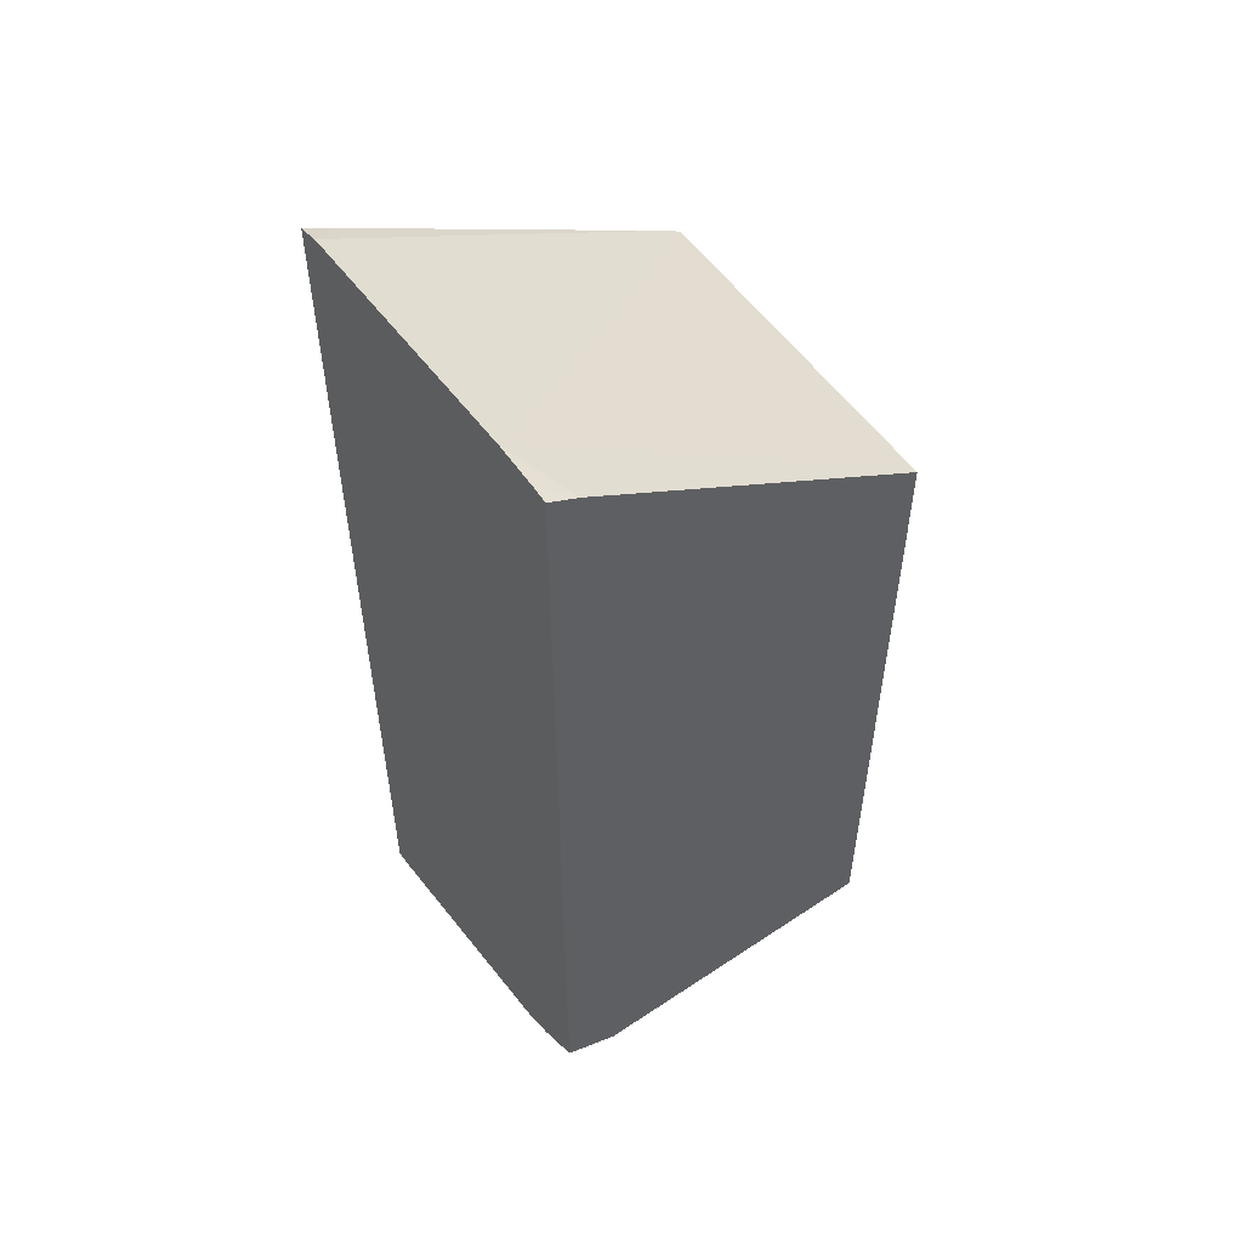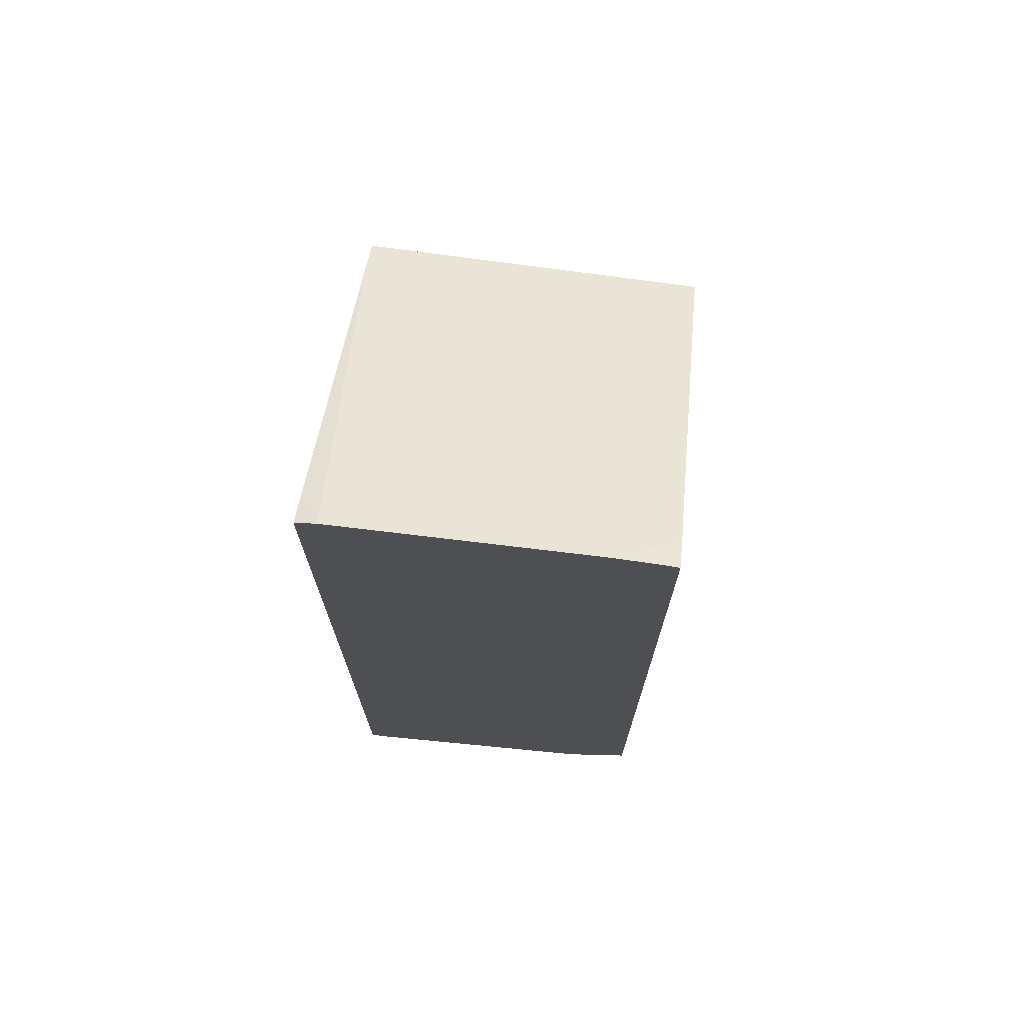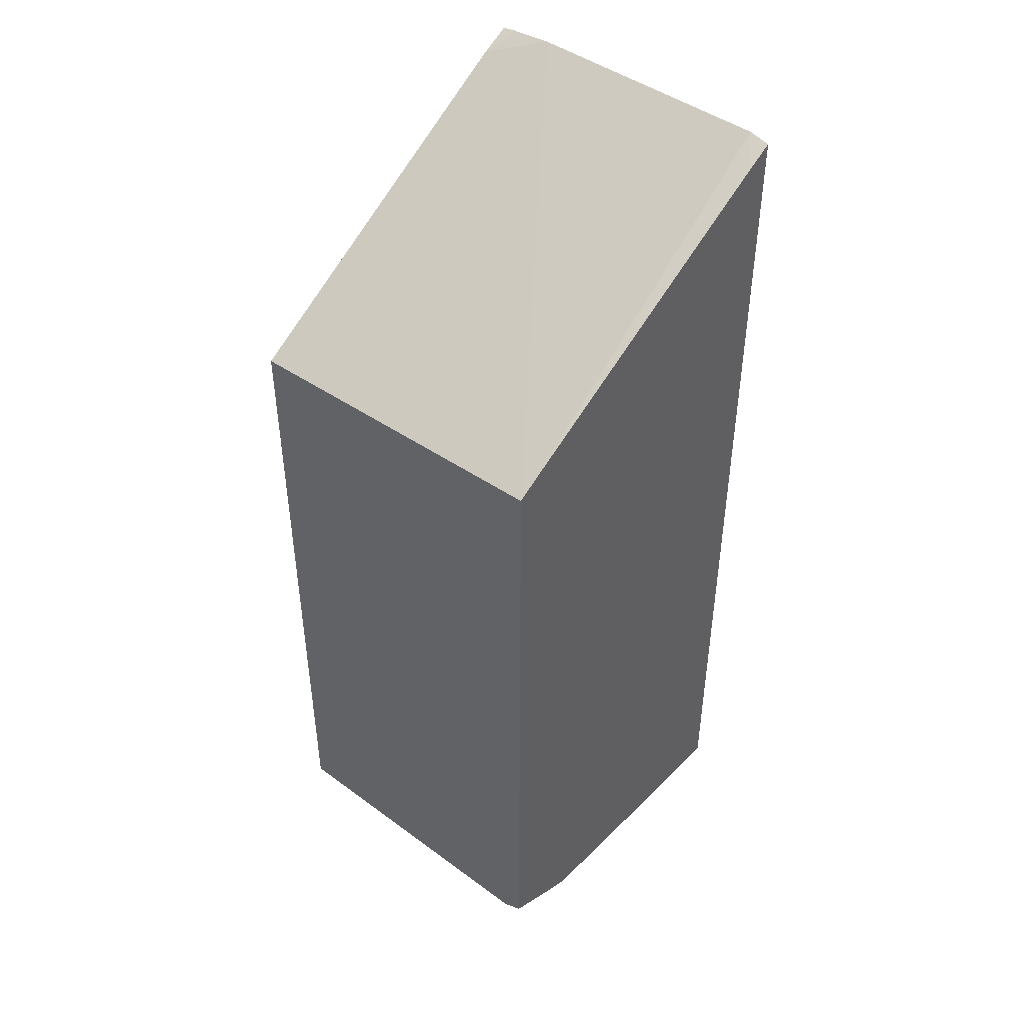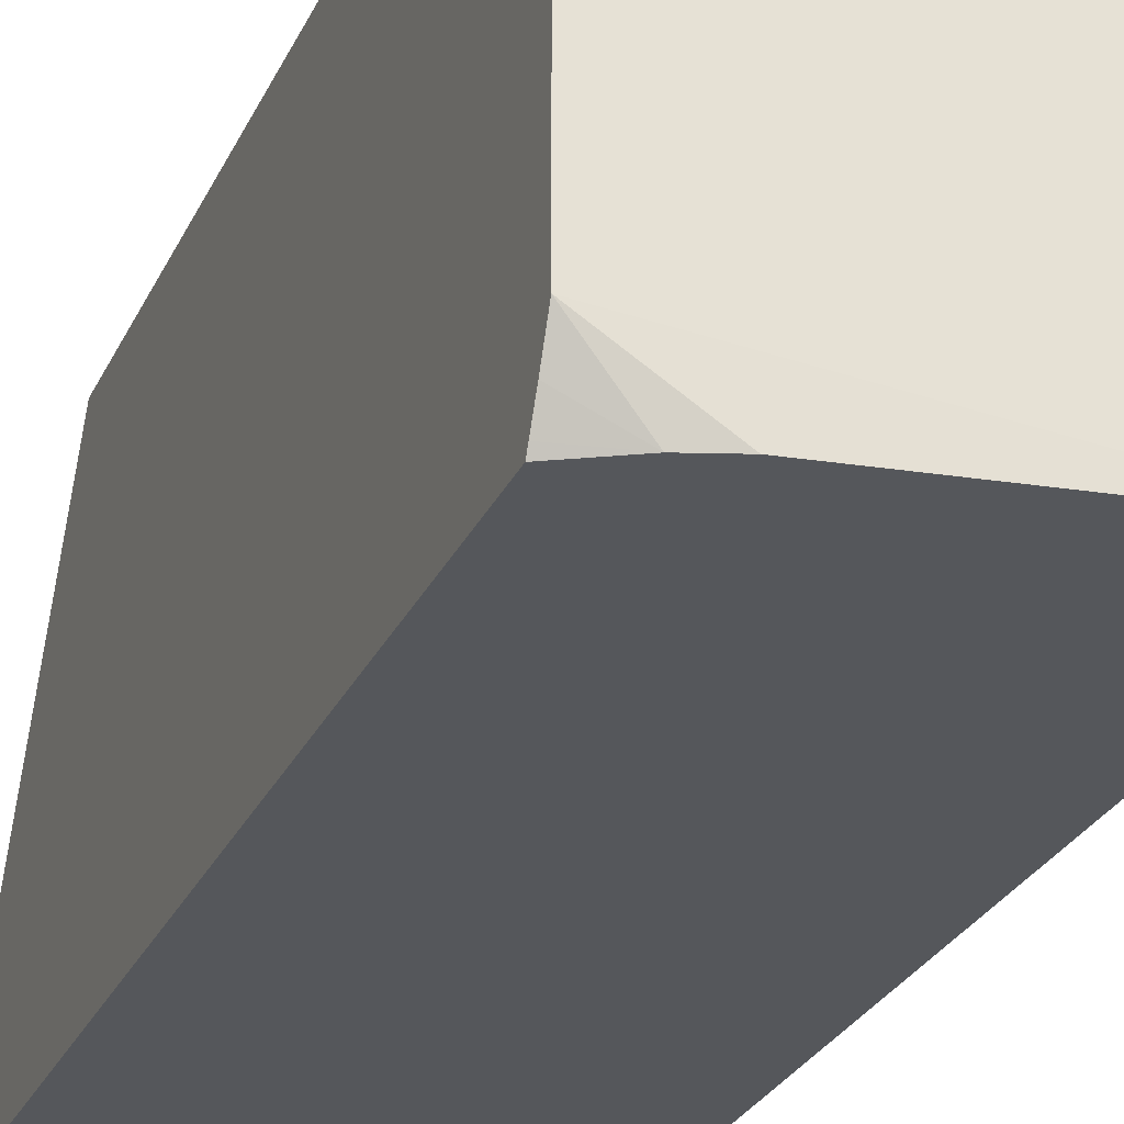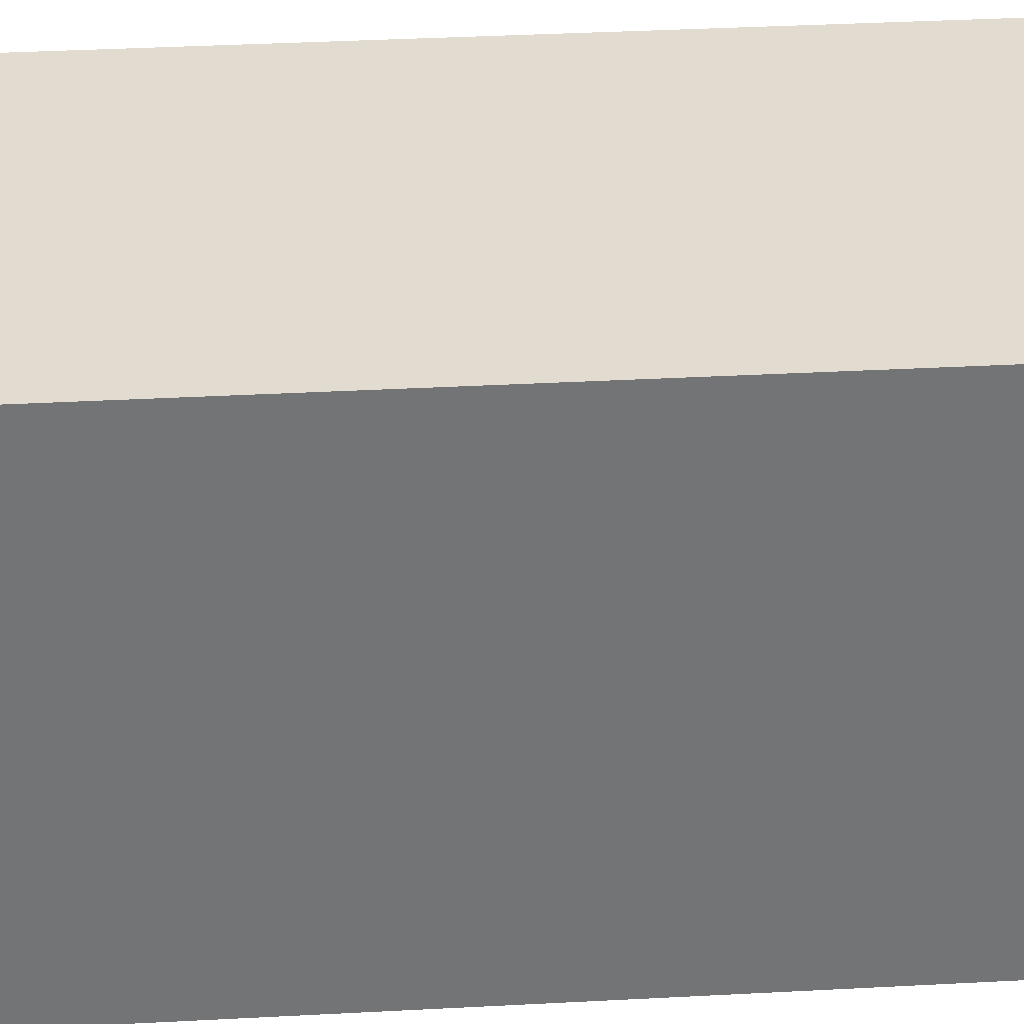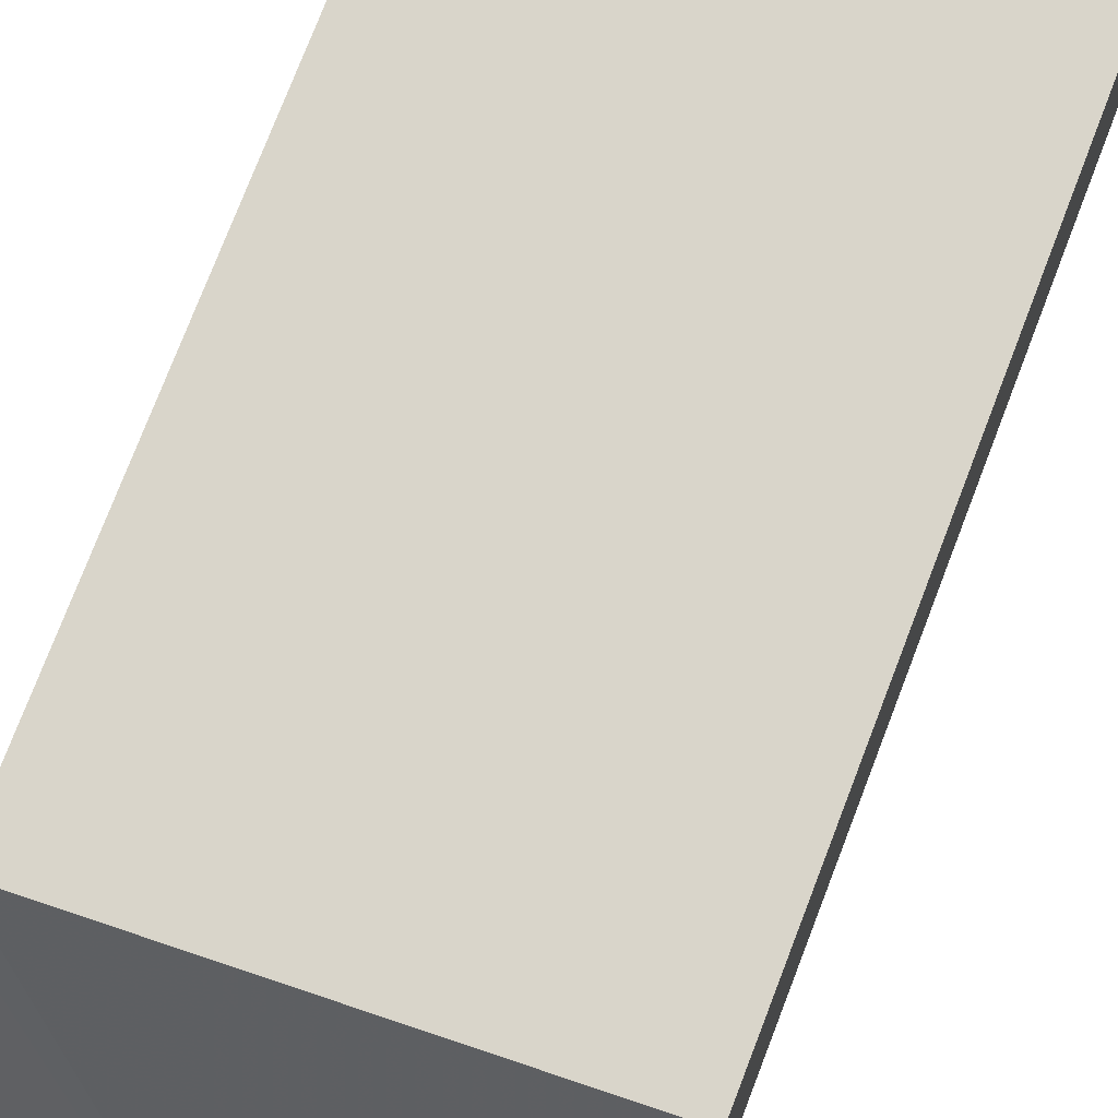
<metadata>
{"format":"obj","ext":"obj","renderer":"f3d","projection":"perspective","resolution":1024,"background":"white","views":[{"elev":53.6,"azim":-125.4,"up":"+Y"},{"elev":72.0,"azim":-173.1,"up":"+Y"},{"elev":45.1,"azim":40.4,"up":"+Y"},{"elev":-26.8,"azim":-20.5,"up":"+Z"},{"elev":34.3,"azim":-94.2,"up":"+Z"},{"elev":74.4,"azim":-159.1,"up":"+Z"}]}
</metadata>
<code>
v -0.02443 -0.2005 0.7057
v -0.02443 -0.2005 0.5415
v 0.1404 -0.2206 0.6417
v 0.1437 -0.2172 0.6584
v 0.1404 -0.2005 0.7057
v -0.02443 0.1604 0.7057
v -0.001478 -0.1992 0.5126
v 0.01566 -0.2049 0.5126
v 0.1404 -0.2206 0.5126
v -0.02443 -0.1936 0.5266
v 0.1514 -0.2206 0.5505
v 0.1514 -0.2147 0.661
v 0.1514 -0.2105 0.6718
v 0.1493 -0.1961 0.7057
v 0.1514 0.1674 0.7057
v 0.006369 0.2783 0.5126
v -0.02443 0.2674 0.5281
v -0.02443 -0.1884 0.5162
v -0.02443 -0.1866 0.5126
v 0.1514 -0.2206 0.5126
v 0.1514 -0.195 0.7057
v 0.1512 -0.1951 0.7057
v 0.1514 0.1753 0.6922
v 0.1504 0.1755 0.6918
v 0.1404 0.2783 0.5126
v -0.01686 0.2763 0.5126
v -0.02443 0.2741 0.5147
v -0.02443 0.2751 0.5126
v 0.1514 0.2756 0.5126
v 0.1514 0.2674 0.5281
v -0.02443 0.2749 0.5131
f 11 30 23
f 11 29 30
f 11 20 29
f 7 9 8
f 7 20 9
f 7 26 16
f 7 25 29
f 7 16 25
f 7 28 26
f 11 23 15
f 7 19 28
f 7 29 20
f 11 15 21
f 23 25 24
f 11 13 12
f 13 21 22
f 13 22 14
f 15 23 24
f 15 24 16
f 16 26 17
f 16 24 25
f 17 26 27
f 23 30 25
f 25 30 29
f 26 28 31
f 26 31 27
f 7 18 19
f 11 21 13
f 7 10 18
f 1 22 21
f 6 15 16
f 6 16 17
f 1 2 9
f 1 9 3
f 1 3 4
f 1 5 14
f 1 14 22
f 1 21 15
f 1 15 6
f 1 6 17
f 1 17 27
f 1 27 31
f 1 31 28
f 1 28 19
f 1 4 5
f 1 18 10
f 1 19 18
f 5 12 13
f 3 12 4
f 3 11 12
f 3 20 11
f 4 12 5
f 3 9 20
f 2 10 7
f 2 8 9
f 2 7 8
f 1 10 2
f 5 13 14

</code>
